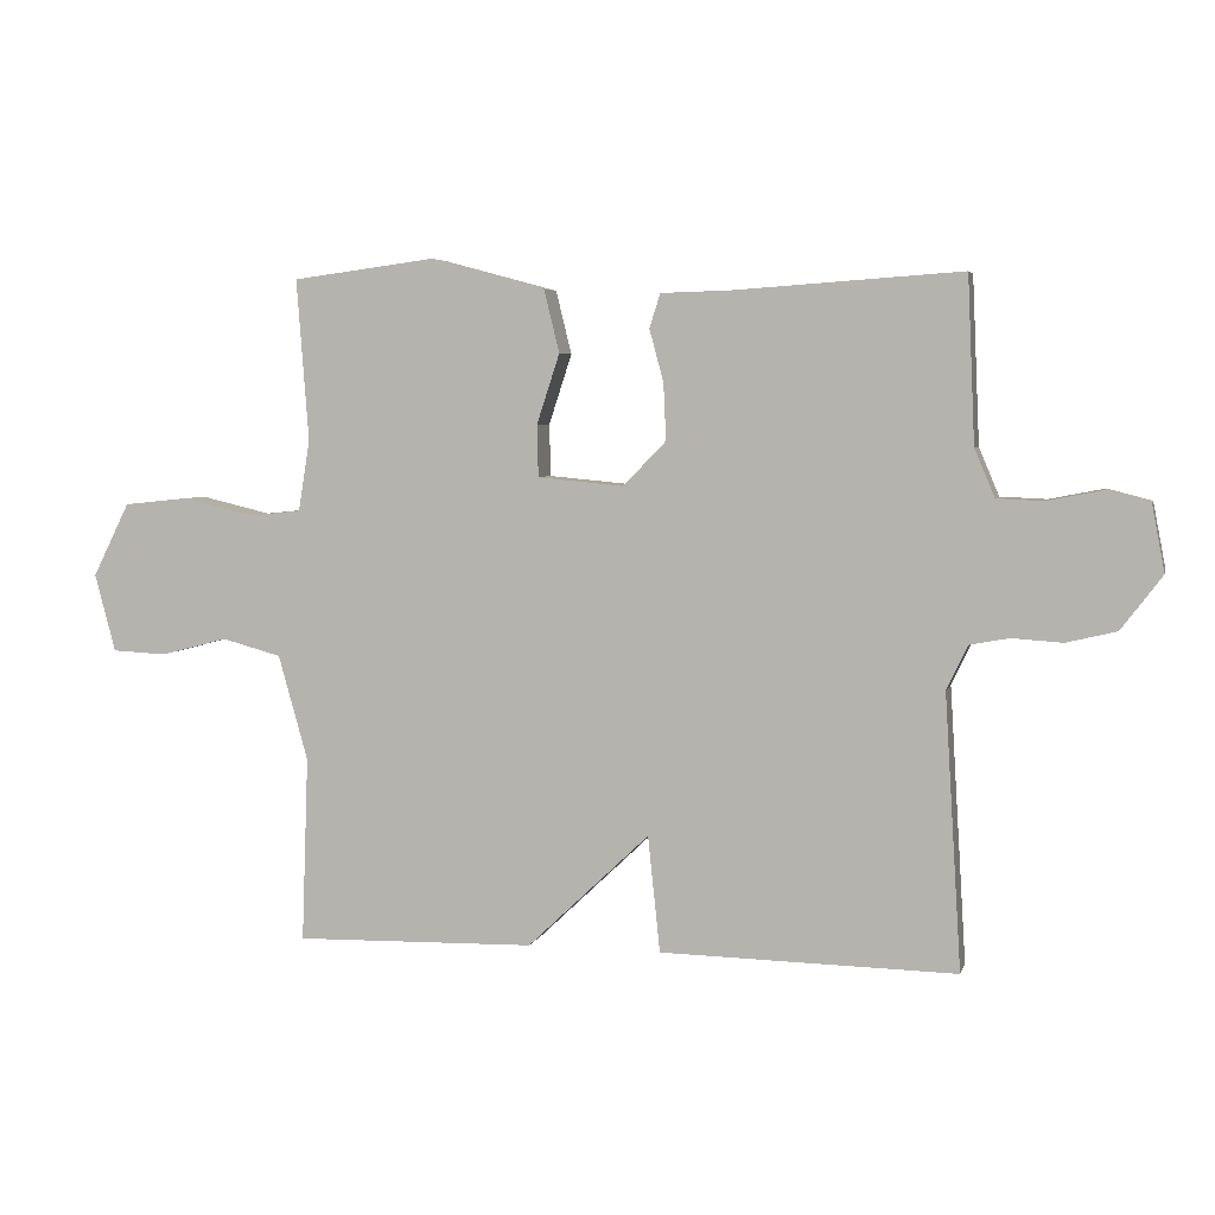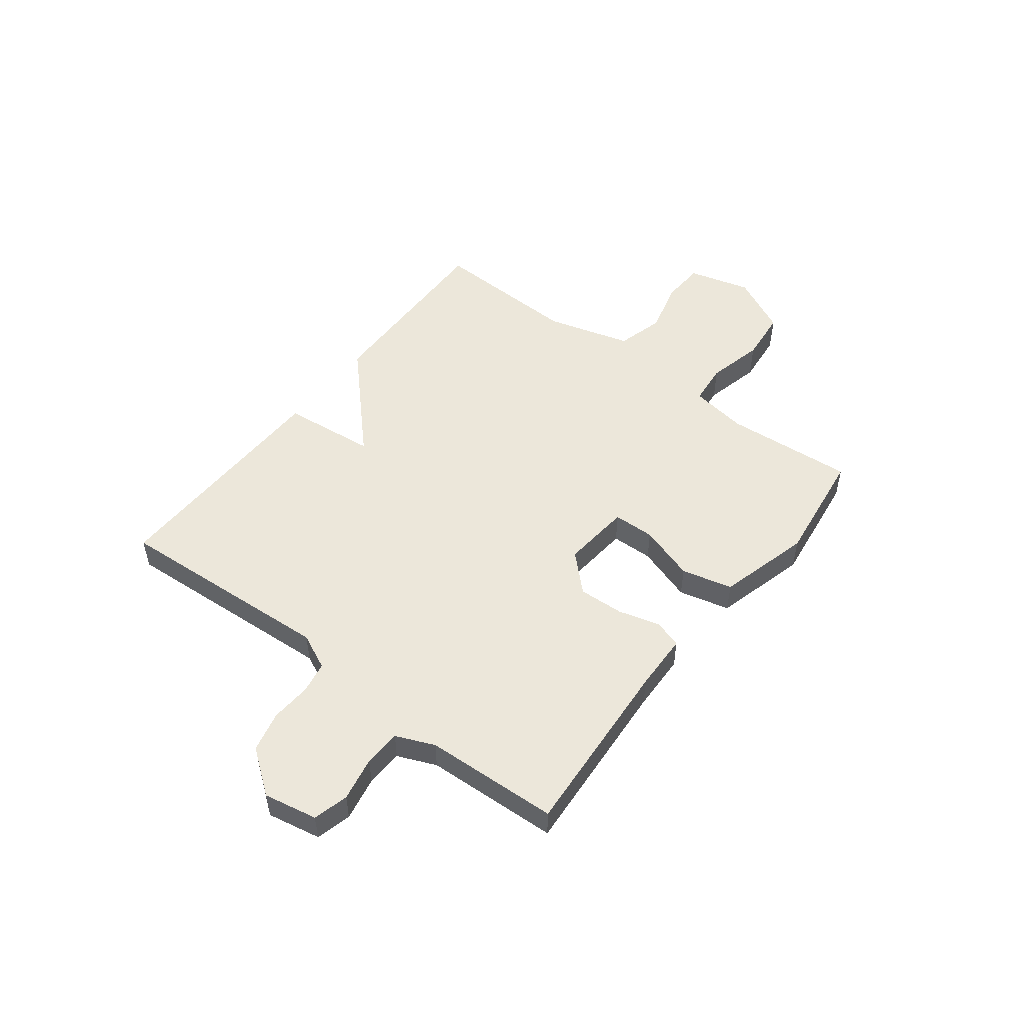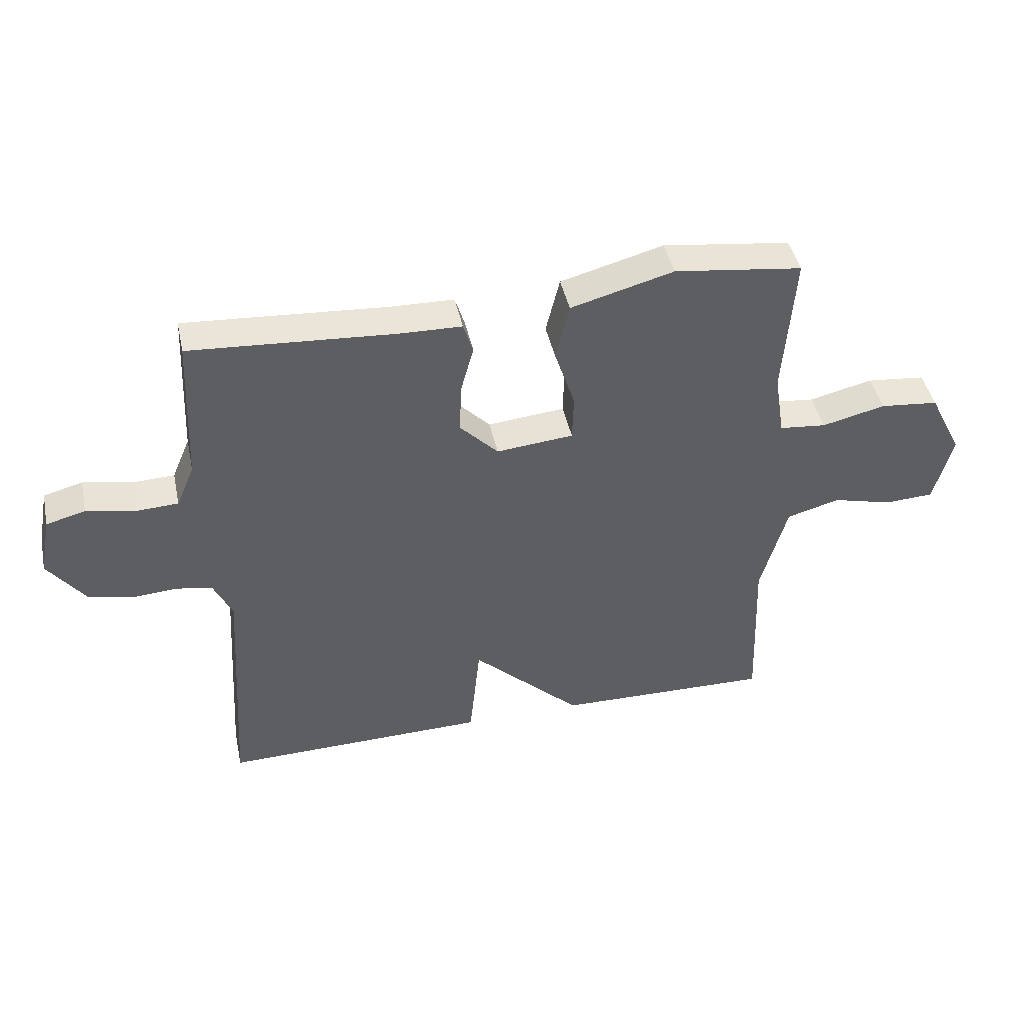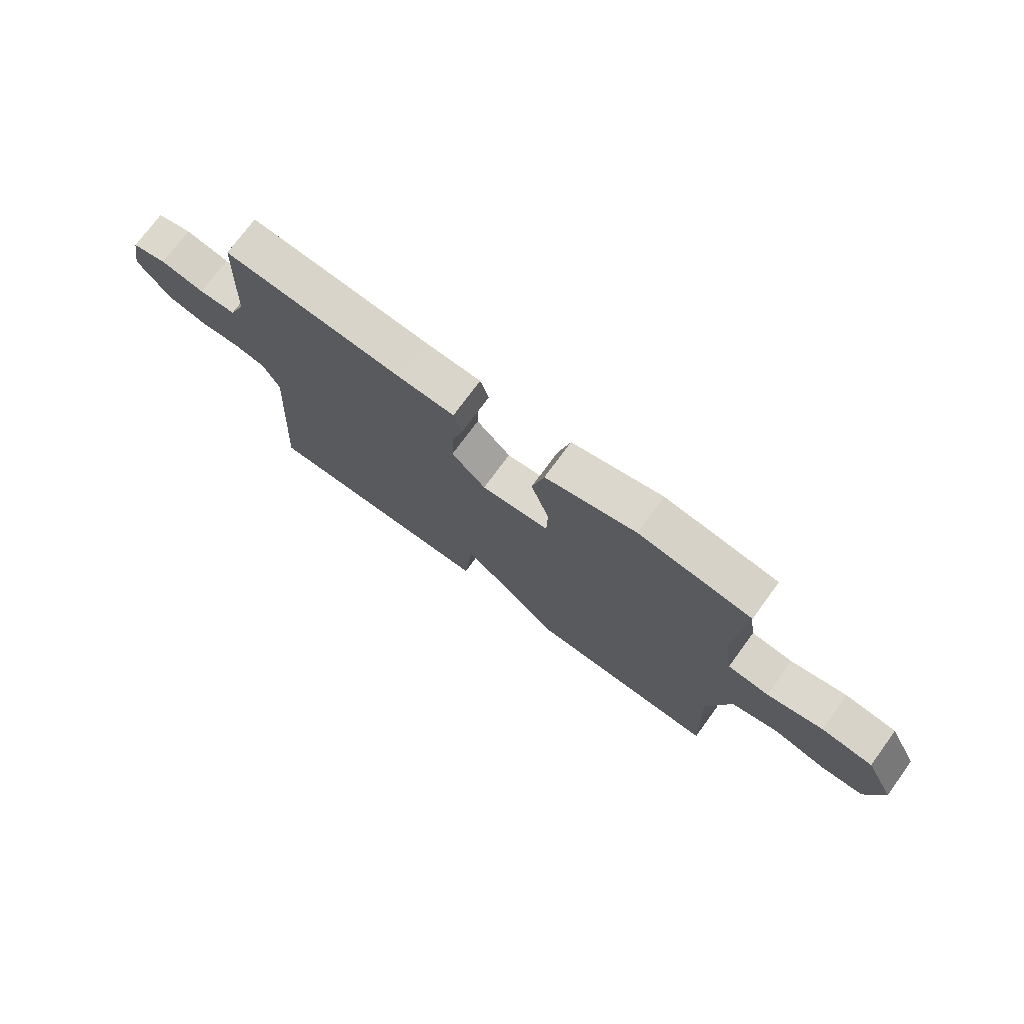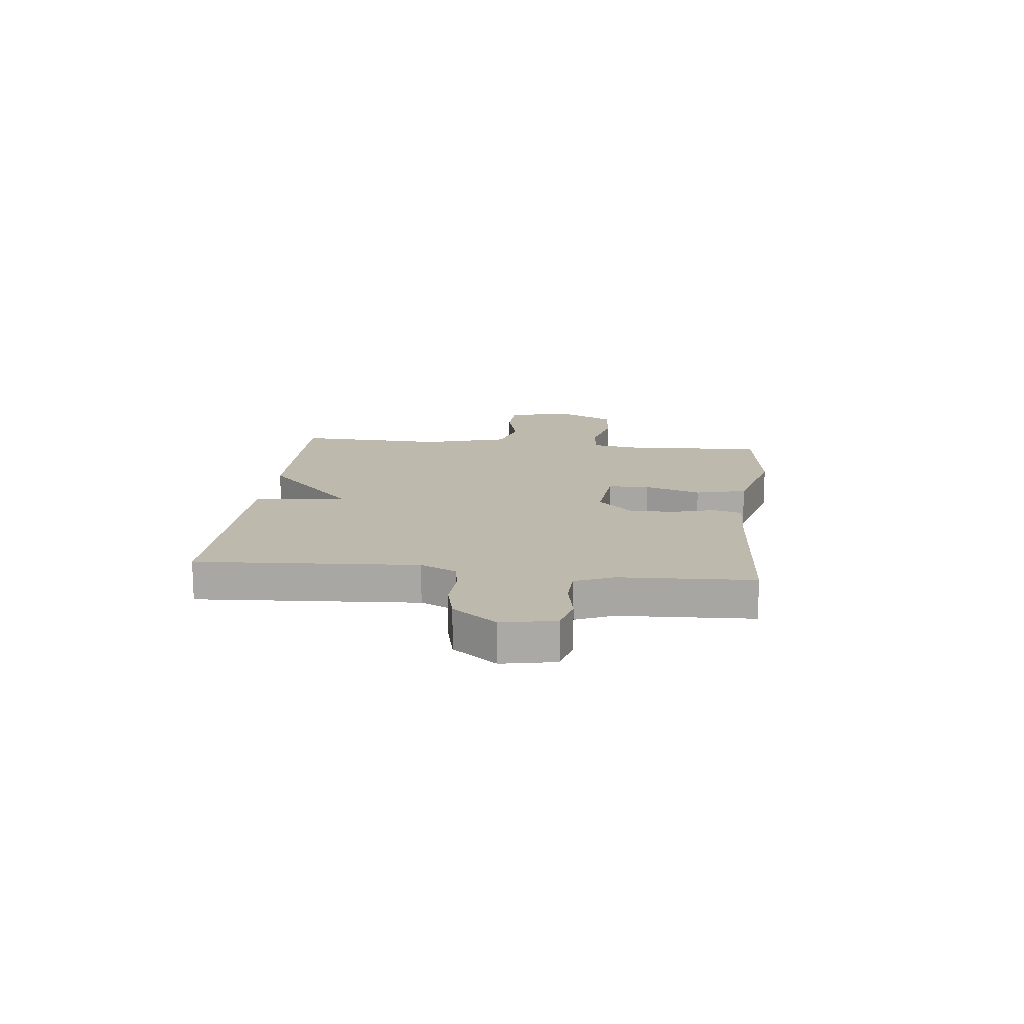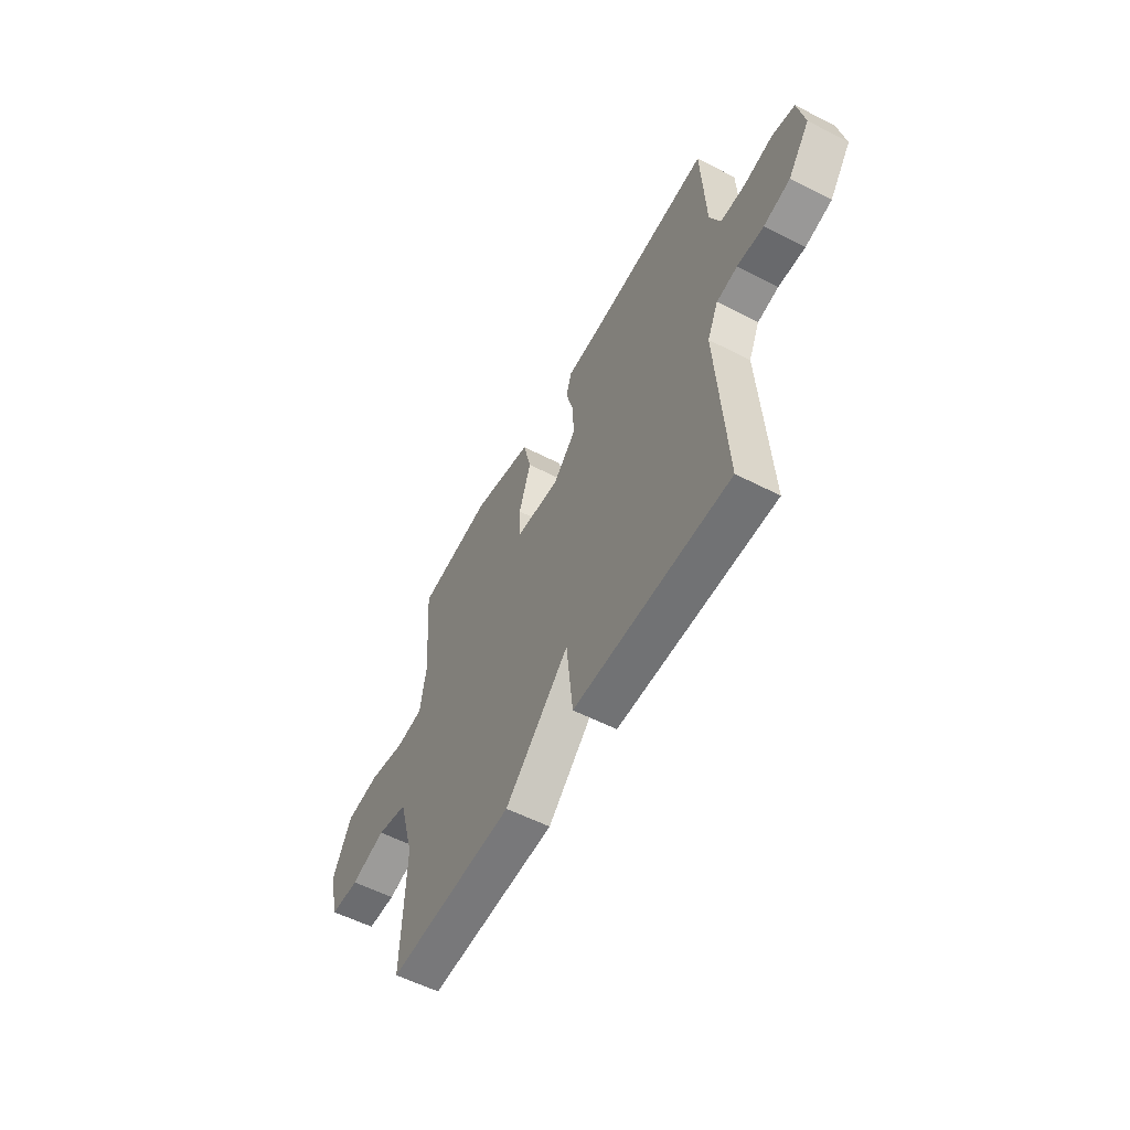
<metadata>
{"format":"obj","ext":"obj","renderer":"f3d","projection":"perspective","resolution":1024,"background":"white","views":[{"elev":4.7,"azim":-166.2,"up":"+Z"},{"elev":51.0,"azim":-52.5,"up":"+Y"},{"elev":44.0,"azim":-12.1,"up":"+Z"},{"elev":73.9,"azim":36.2,"up":"+Z"},{"elev":15.1,"azim":-83.7,"up":"+Y"},{"elev":-56.4,"azim":-118.2,"up":"+Z"}]}
</metadata>
<code>
v 0.5 0.07 0.5
v 0.482 0.07 0.26
v 0.499 0.07 0.154
v 0.577 0.07 0.146
v 0.682 0.07 0.171
v 0.779 0.07 0.161
v 0.834 0.07 0.051
v 0.803 0.07 -0.065
v 0.722 0.07 -0.069
v 0.622 0.07 -0.043
v 0.534 0.07 -0.067
v 0.49 0.07 -0.224
v 0.5 0.07 -0.5
v 0.141 0.07 -0.492
v -0.041 0.07 -0.319
v -0.059 0.07 -0.492
v -0.5 0.07 -0.5
v -0.475 0.07 -0.092
v -0.506 0.07 -0.026
v -0.565 0.07 -0.015
v -0.64 0.07 -0.02
v -0.715 0.07 -0.002
v -0.776 0.07 0.079
v -0.757 0.07 0.178
v -0.692 0.07 0.195
v -0.61 0.07 0.179
v -0.541 0.07 0.182
v -0.511 0.07 0.253
v -0.5 0.07 0.5
v -0.164 0.07 0.477
v -0.058 0.07 0.474
v -0.042 0.07 0.423
v -0.063 0.07 0.345
v -0.067 0.07 0.261
v -0.003 0.07 0.195
v 0.125 0.07 0.207
v 0.127 0.07 0.284
v 0.093 0.07 0.388
v 0.116 0.07 0.482
v 0.287 0.07 0.528
v 0.5 0 0.5
v 0.482 0 0.26
v 0.499 0 0.154
v 0.577 0 0.146
v 0.682 0 0.171
v 0.779 0 0.161
v 0.834 0 0.051
v 0.803 0 -0.065
v 0.722 0 -0.069
v 0.622 0 -0.043
v 0.534 0 -0.067
v 0.49 0 -0.224
v 0.5 0 -0.5
v 0.141 0 -0.492
v -0.041 0 -0.319
v -0.059 0 -0.492
v -0.5 0 -0.5
v -0.475 0 -0.092
v -0.506 0 -0.026
v -0.565 0 -0.015
v -0.64 0 -0.02
v -0.715 0 -0.002
v -0.776 0 0.079
v -0.757 0 0.178
v -0.692 0 0.195
v -0.61 0 0.179
v -0.541 0 0.182
v -0.511 0 0.253
v -0.5 0 0.5
v -0.164 0 0.477
v -0.058 0 0.474
v -0.042 0 0.423
v -0.063 0 0.345
v -0.067 0 0.261
v -0.003 0 0.195
v 0.125 0 0.207
v 0.127 0 0.284
v 0.093 0 0.388
v 0.116 0 0.482
v 0.287 0 0.528
f 40 1 2
f 39 40 2
f 38 39 2
f 37 38 2
f 36 37 2 3
f 35 36 3
f 30 31 32 33
f 30 33 34
f 29 30 34
f 28 29 34
f 27 28 34 35
f 24 25 26
f 23 24 26
f 22 23 26
f 21 22 26
f 20 21 26
f 35 3 4
f 27 35 4
f 26 27 4
f 20 26 4
f 19 20 4
f 15 16 17 18
f 12 13 14 15
f 18 19 4
f 15 18 4
f 12 15 4
f 11 12 4
f 8 9 10
f 7 8 10
f 7 10 11
f 6 7 11
f 5 6 11
f 4 5 11
f 42 41 80
f 42 80 79
f 42 79 78
f 42 78 77
f 43 42 77 76
f 43 76 75
f 73 72 71 70
f 74 73 70
f 74 70 69
f 74 69 68
f 75 74 68 67
f 66 65 64
f 66 64 63
f 66 63 62
f 66 62 61
f 66 61 60
f 44 43 75
f 44 75 67
f 44 67 66
f 44 66 60
f 44 60 59
f 58 57 56 55
f 55 54 53 52
f 44 59 58
f 44 58 55
f 44 55 52
f 44 52 51
f 50 49 48
f 50 48 47
f 51 50 47
f 51 47 46
f 51 46 45
f 51 45 44
f 1 41 42 2
f 2 42 43 3
f 3 43 44 4
f 4 44 45 5
f 5 45 46 6
f 6 46 47 7
f 7 47 48 8
f 8 48 49 9
f 9 49 50 10
f 10 50 51 11
f 11 51 52 12
f 12 52 53 13
f 13 53 54 14
f 14 54 55 15
f 15 55 56 16
f 16 56 57 17
f 17 57 58 18
f 18 58 59 19
f 19 59 60 20
f 20 60 61 21
f 21 61 62 22
f 22 62 63 23
f 23 63 64 24
f 24 64 65 25
f 25 65 66 26
f 26 66 67 27
f 27 67 68 28
f 28 68 69 29
f 29 69 70 30
f 30 70 71 31
f 31 71 72 32
f 32 72 73 33
f 33 73 74 34
f 34 74 75 35
f 35 75 76 36
f 36 76 77 37
f 37 77 78 38
f 38 78 79 39
f 39 79 80 40
f 40 80 41 1

</code>
